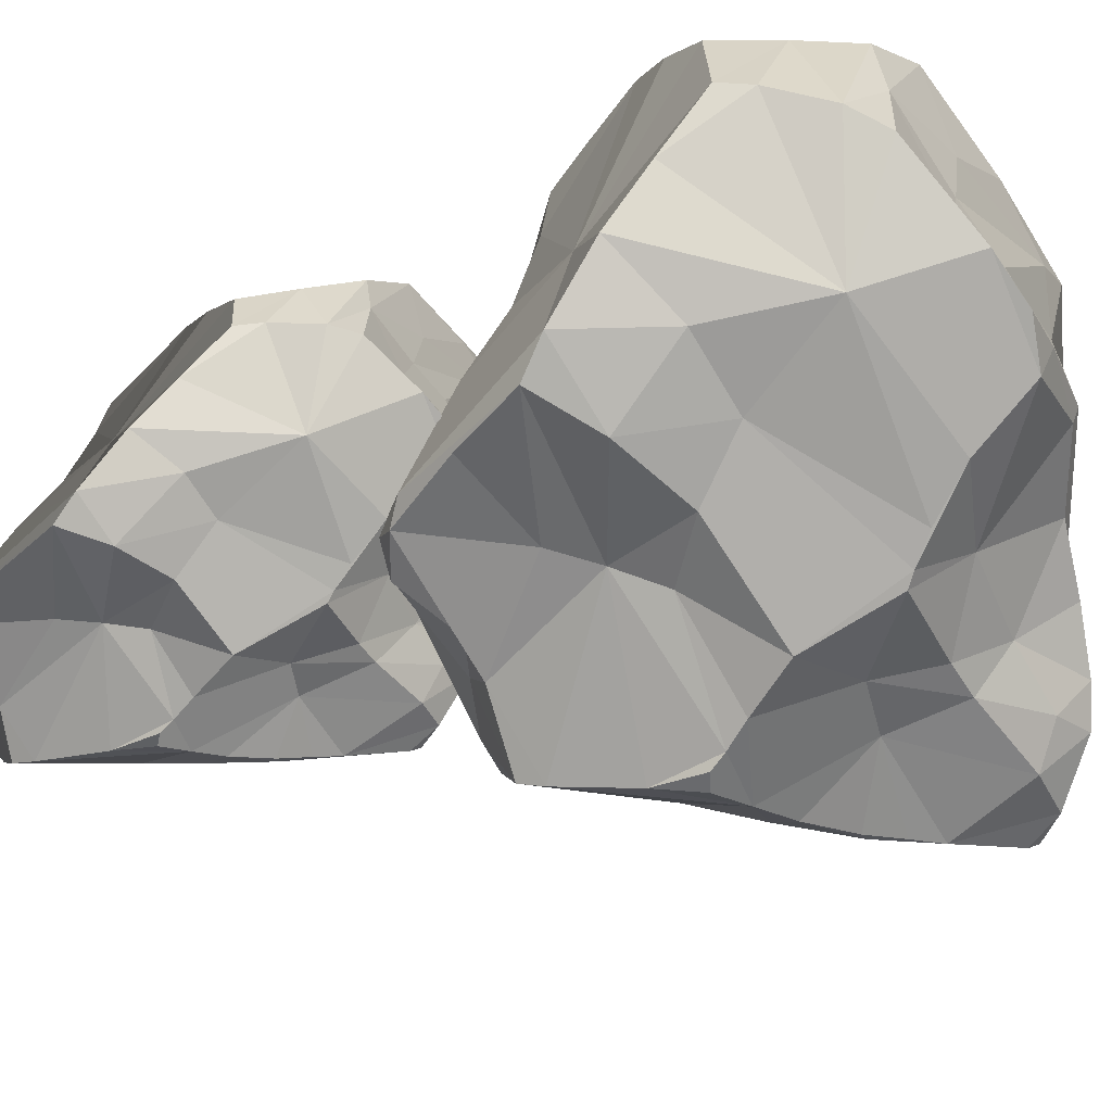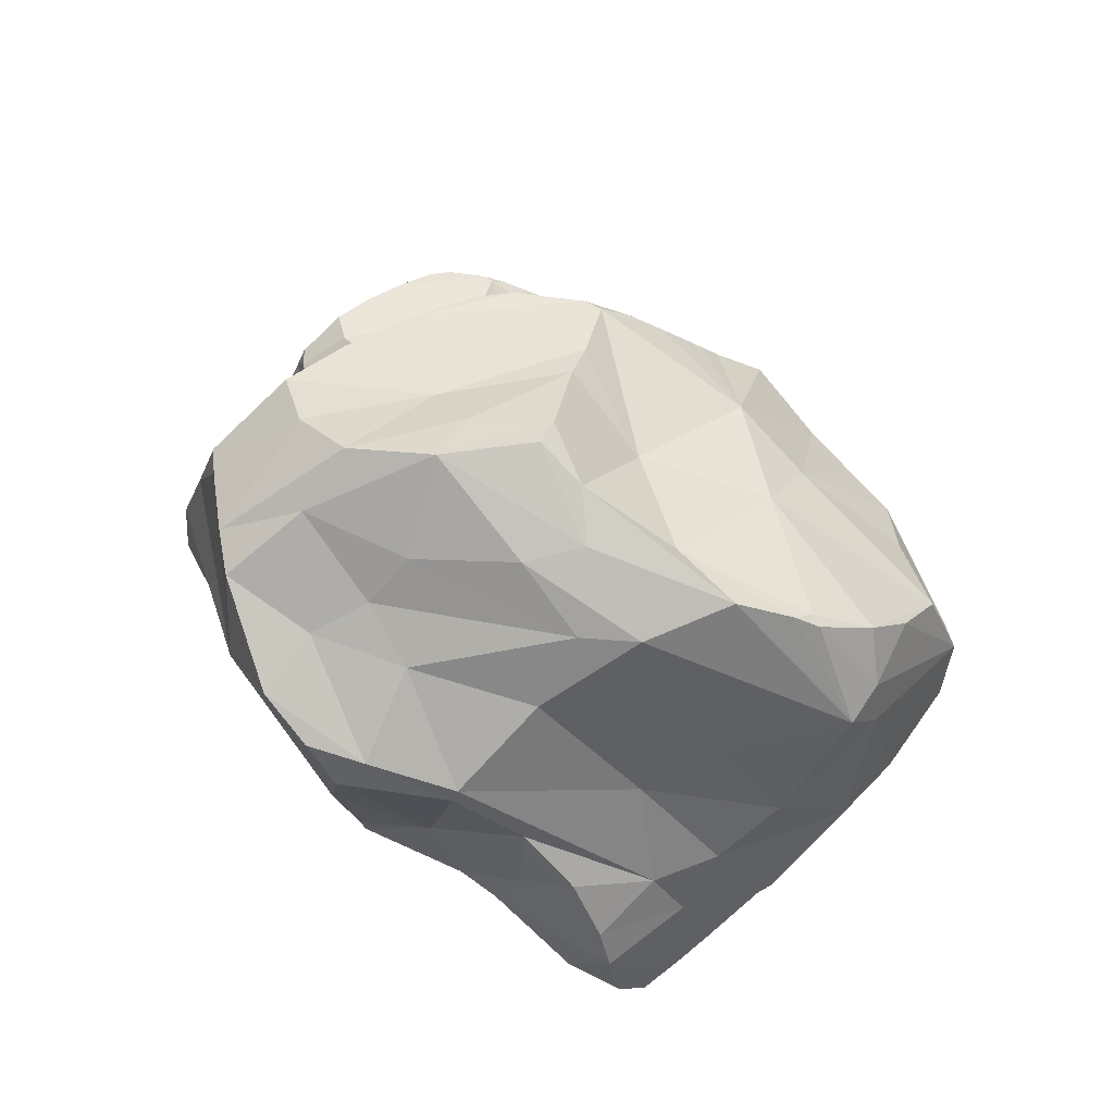
<metadata>
{"format":"obj","ext":"obj","renderer":"f3d","projection":"perspective","resolution":1024,"background":"white","views":[{"elev":-61.5,"azim":118.8,"up":"+Y"},{"elev":-75.8,"azim":132.0,"up":"+Z"}]}
</metadata>
<code>
o Cube
v 0.5792 0.5531 0.556
v 0.5074 0.6408 0.4477
v 0.4837 -0.741 0.5219
v 0.7426 -0.6454 0.7852
v 0.4403 -0.4623 0.9794
v -0.6173 0.4676 0.6953
v -0.5246 0.6833 0.6519
v -0.6817 0.7331 0.5441
v -0.488 -0.5097 0.6305
v 0.6677 0.6278 -0.3664
v 0.8934 0.2923 -0.4322
v 0.9835 0.03735 -0.7066
v 0.8032 0.231 -0.7793
v 0.6301 -0.0334 -0.7715
v 0.2079 -0.7658 -0.5135
v -0.3281 0.6978 -0.6939
v -0.7281 0.61 -0.467
v -0.5723 0.8689 -0.4162
v -0.4698 0.8005 -0.5731
v -0.4239 -0.5682 -0.3683
v -0.4195 -0.7335 0.02798
v -0.8453 -0.2594 -0.3243
v -0.6783 -0.2428 -0.4367
v -0.493 -0.4101 -0.5508
v -0.002322 -0.8512 -0.2357
v -0.227 -0.7787 -0.01949
v -0.4487 -0.7028 -0.2263
v 0.007007 -0.4421 -0.7491
v 0.4272 -0.6279 -0.8
v 0.6185 -0.6146 -0.781
v 1.106 -0.6219 0.01917
v 0.263 0.02893 0.831
v 0.8493 0.2607 0.3259
v -0.3965 -0.05145 -0.5411
v -0.6896 0.1961 0.4665
v -0.7809 -0.124 0.3733
v -0.6968 -0.3328 0.4553
v -0.3893 -0.02553 0.6627
v -0.5614 0.515 0.7133
v 1.21 -0.3272 -0.3514
v 1.161 -0.3557 -0.4483
v 0.654 -0.4078 -0.7234
v -0.6433 0.9547 -0.214
v -1.031 0.4906 -0.003824
v -0.1297 0.2969 0.7557
v -0.8299 -0.4764 0.2139
v -1.032 -0.435 -0.1575
v -1.025 -0.5767 -0.1668
v 0.4192 0.2094 -0.8305
v 0.01908 0.308 -0.8435
v -0.4451 0.2147 -0.6012
v 0.7121 0.7909 -0.06254
v 0.5245 0.8767 0.07133
v 0.3818 0.9285 0.1555
v 1.081 0.3555 -0.09251
v 1.165 0.1553 -0.2148
v -0.2451 -0.1615 0.742
v -0.3375 -0.4145 0.8381
v 0.5676 -0.7601 -0.0803
v 0.001377 -0.9174 0.07992
v 0.2481 -0.7983 0.2758
v 0.3671 -0.7584 0.4003
v -0.09781 -0.9268 0.2566
v -0.1481 -0.9427 0.3443
v -0.1717 -0.9598 0.4018
v -0.1573 -0.9284 0.5717
v -0.2312 -0.9513 0.4337
v -0.3683 -0.8718 0.3774
v 0.02361 -0.4025 -0.7778
v 0.05787 -0.0558 -0.7733
v 0.1492 0.1792 -0.8324
v 0.2701 -0.5384 -0.7992
v 0.398 -0.2611 -0.7654
v -0.7194 0.04658 0.4068
v -0.8393 -0.2773 0.2071
v -1.057 0.001041 -0.01506
v -1.051 -0.0973 -0.08533
v -1.066 -0.05627 -0.07098
v -1.035 0.2873 -0.06294
v -1.039 -0.3067 -0.1359
v 0.21 0.9146 -0.1392
v 0.1768 1.01 0.3033
v -0.06976 0.9212 -0.16
v -0.08164 1.004 0.2466
v -0.01568 0.8167 -0.3671
v -0.2712 1.016 0.185
v -0.4057 1.028 0.1326
v 0.3083 -0.3733 0.9985
v 0.2314 -0.3195 0.9855
v 0.2104 0.2682 0.8106
v 0.1105 0.006148 0.8442
v -0.04841 -0.09221 0.7937
v -0.2695 0.1504 0.6851
v 0.4203 0.4927 0.6625
v 0.6737 -0.6718 0.8479
v 0.5408 -0.6598 0.9217
v 0.6345 -0.5927 0.9052
v -0.5993 0.7495 0.5786
v -0.6748 0.6227 0.6503
v 0.6288 0.4689 -0.7412
v 0.7941 0.3482 -0.5967
v 0.6306 0.5225 -0.642
v 0.7227 -0.712 -0.4375
v -0.6475 0.5665 -0.593
v -0.6211 0.6917 -0.5498
v -0.6676 -0.5954 -0.376
v -0.6877 -0.4726 -0.4844
v -0.7989 -0.5313 -0.4244
v -0.3128 -0.7292 -0.2219
v 0.03402 -0.8372 -0.273
v 0.1041 -0.8098 -0.3557
v -0.09845 -0.6465 -0.4023
v -0.2552 -0.3953 -0.6155
v 0.273 -0.6598 -0.7478
v 0.4293 -0.8316 0.1172
v 0.8082 -0.7244 0.5886
v 0.8336 -0.7307 -0.07086
v 0.7101 -0.8369 0.2093
v 1.002 -0.7563 0.2283
v 0.9184 -0.7954 0.3394
v 0.3946 -0.1927 0.8669
v 0.5052 0.1633 0.5961
v 0.6664 0.3154 0.4595
v 0.6122 -0.384 0.8892
v 0.7801 0.05934 0.45
v 0.7501 -0.1745 0.6185
v -0.7709 -0.05275 -0.3789
v -0.7607 0.2012 -0.4302
v -0.6757 -0.2088 0.5662
v -0.6214 -0.1489 0.6554
v -0.5965 0.1368 0.6401
v -0.5324 -0.2578 0.696
v 1.117 -0.03578 -0.5349
v 1.042 -0.4174 -0.6132
v 0.9388 -0.4743 -0.6994
v 0.9291 -0.1786 -0.7077
v 0.6077 -0.2157 -0.7343
v -0.4905 0.986 -0.01307
v -0.8038 0.9244 0.05767
v -0.8601 0.9032 -0.01673
v -0.8569 0.7631 0.2346
v -0.9656 0.7659 0.03994
v -0.845 0.5685 0.3059
v 0.1823 0.897 0.4914
v -0.06537 0.8987 0.4327
v -0.07104 0.7796 0.5775
v 0.257 0.7444 0.6774
v -0.1028 0.6304 0.6811
v 0.2858 0.6688 0.7306
v 0.2584 0.5728 0.7643
v -0.2189 0.5545 0.7046
v -0.5049 -0.8097 0.3083
v -0.6492 -0.7611 0.1968
v -0.577 -0.6388 0.4191
v -0.821 -0.7037 0.02474
v -0.741 -0.7303 0.103
v -0.6868 -0.7336 0.1974
v -0.7631 -0.6714 -0.2702
v -0.9377 -0.6128 -0.2626
v -0.9929 -0.6193 -0.1419
v 0.3439 0.6045 -0.3751
v 0.4551 0.4736 -0.7494
v 0.1259 0.5452 -0.7089
v -0.2894 0.7055 -0.6789
v -0.2482 0.6668 -0.7314
v -0.0821 0.5769 -0.8114
v 0.3253 0.3728 -0.8104
v 0.3235 0.9474 0.2005
v 0.6766 0.6916 -0.2514
v 0.6215 0.8399 0.02187
v 0.88 0.4512 0.2783
v 0.7639 0.767 -0.0442
v 0.9266 0.6178 -0.0117
v 0.9376 0.4847 0.1448
v 0.9996 0.5177 -0.02068
v -0.06199 -0.8726 0.8083
v 0.2175 -0.7547 0.8294
v -0.03104 -0.8484 0.8786
v 0.1644 -0.5904 0.9089
v 0.3375 -0.7147 0.8237
v -0.1205 -0.6031 0.9762
v -0.04217 -0.5388 0.9939
v -0.1748 -0.5276 0.9511
v 1.217 -0.02375 -0.3422
v 1.157 -0.4739 -0.16
v 0.9605 -0.2599 0.1675
f 61 62 64
f 61 64 63
f 64 67 68
f 176 66 62
f 23 34 69
f 50 70 51
f 113 69 28
f 34 70 69
f 70 73 69
f 70 71 73
f 73 71 137
f 73 42 72
f 71 14 137
f 36 75 37
f 44 74 35
f 79 17 128
f 78 127 22
f 79 127 78
f 128 127 79
f 75 46 37
f 53 81 54
f 81 82 168
f 81 84 82
f 161 85 81
f 81 83 84
f 81 85 83
f 84 83 86
f 87 83 138
f 87 98 86
f 161 81 52
f 19 43 85
f 82 98 145
f 121 32 88
f 122 90 32
f 32 90 89
f 90 91 89
f 90 45 91
f 91 92 89
f 91 45 93
f 124 121 88
f 89 182 88
f 171 1 123
f 147 1 2
f 123 1 94
f 94 1 149
f 1 147 149
f 116 95 3
f 97 95 4
f 95 97 96
f 95 96 180
f 124 4 126
f 180 96 5
f 5 97 124
f 6 99 35
f 39 6 93
f 102 101 13
f 11 101 10
f 49 13 14
f 10 102 161
f 102 162 161
f 103 117 59
f 51 104 50
f 19 105 18
f 104 17 105
f 16 105 19
f 27 106 20
f 108 158 159
f 27 20 109
f 110 15 111
f 112 113 28
f 26 27 109
f 115 118 62
f 3 120 116
f 118 117 119
f 118 119 120
f 32 121 126
f 122 94 90
f 127 23 22
f 128 51 34
f 129 130 36
f 35 131 6
f 130 131 74
f 130 132 38
f 131 93 6
f 132 58 57
f 133 134 12
f 134 136 12
f 134 135 136
f 136 42 137
f 135 30 42
f 40 41 133
f 14 13 136
f 136 13 12
f 18 140 43
f 105 140 18
f 105 17 140
f 139 141 8
f 139 140 142
f 17 142 140
f 17 44 142
f 17 79 44
f 87 138 139
f 143 44 35
f 87 8 98
f 145 98 146
f 146 147 144
f 146 149 147
f 149 150 94
f 148 151 45
f 45 90 150
f 151 39 45
f 148 7 151
f 152 153 21
f 21 155 158
f 154 157 152
f 156 157 155
f 157 160 155
f 155 160 159
f 157 154 46
f 154 37 46
f 160 46 48
f 68 152 21
f 9 154 68
f 46 75 47
f 85 163 164
f 164 163 165
f 162 167 166
f 162 100 167
f 52 169 161
f 2 171 168
f 168 171 53
f 172 170 173
f 169 172 55
f 172 173 55
f 53 52 81
f 56 184 11
f 62 3 177
f 62 177 176
f 177 179 178
f 178 182 181
f 179 182 178
f 68 176 9
f 5 88 179
f 179 88 182
f 58 183 57
f 40 184 186
f 185 186 31
f 56 55 186
f 55 33 186
f 185 31 103
f 41 40 185
f 33 125 186
f 186 119 31
f 59 60 110
f 110 60 25
f 62 66 64
f 63 60 61
f 25 60 26
f 26 60 63
f 64 66 65
f 63 64 68
f 64 65 67
f 67 65 66
f 66 68 67
f 115 62 61
f 26 63 68 21
f 66 176 68
f 27 26 21
f 51 70 34
f 69 113 23
f 71 70 50
f 72 69 73
f 28 69 72
f 14 71 49
f 72 42 30
f 24 113 20
f 71 50 49
f 29 72 30
f 28 72 114
f 36 74 76
f 36 76 75
f 74 44 76
f 75 77 80
f 75 78 77
f 76 79 78
f 75 80 47
f 47 80 22
f 77 22 80
f 77 78 22
f 168 54 81
f 168 82 2
f 2 82 144
f 84 98 82
f 86 83 87
f 43 83 85
f 138 83 43
f 88 32 89
f 92 91 93
f 88 5 124
f 92 57 182
f 182 57 183
f 92 93 57
f 57 93 38
f 45 39 93
f 89 92 182
f 3 95 177
f 177 95 180
f 116 4 95
f 124 97 4
f 6 39 99
f 99 98 8
f 99 7 98
f 35 99 143
f 141 99 8
f 143 99 141
f 154 9 129
f 154 129 37
f 11 12 101
f 13 101 12
f 10 101 102
f 100 102 13
f 111 103 59
f 128 104 51
f 128 17 104
f 16 104 105
f 27 158 106
f 158 108 106
f 107 20 106
f 47 22 108
f 22 23 107
f 24 20 107
f 25 112 110
f 111 15 103
f 109 20 112
f 110 112 15
f 15 112 114
f 112 20 113
f 114 112 28
f 59 110 111
f 25 26 109
f 114 72 29
f 114 29 30
f 115 59 118
f 3 62 120
f 62 118 120
f 59 117 118
f 120 119 4
f 116 120 4
f 121 124 126
f 123 122 125
f 123 125 33
f 126 4 119
f 126 186 125
f 94 122 123
f 127 34 23
f 127 128 34
f 24 23 113
f 24 107 23
f 37 129 36
f 36 130 74
f 35 74 131
f 130 129 132
f 129 9 132
f 130 38 131
f 131 38 93
f 38 132 57
f 185 103 41
f 11 133 12
f 133 41 134
f 134 41 103
f 14 136 137
f 42 136 135
f 135 103 30
f 133 11 184
f 140 139 138
f 87 139 8
f 139 142 141
f 144 145 146
f 146 148 149
f 146 98 7
f 149 148 150
f 148 45 150
f 94 150 90
f 157 153 152
f 151 7 39
f 21 153 156
f 21 156 155
f 157 156 153
f 155 159 158
f 48 159 160
f 48 46 47
f 160 157 46
f 68 154 152
f 108 159 47
f 161 162 163
f 85 161 163
f 16 164 165
f 104 16 165
f 166 165 163
f 166 163 162
f 104 166 50
f 167 100 13
f 162 102 100
f 167 13 49
f 167 49 50
f 164 19 85
f 19 164 16
f 161 169 10
f 53 170 52
f 170 172 52
f 53 173 170
f 53 171 173
f 169 52 172
f 10 169 11
f 11 169 55
f 173 171 174
f 55 173 175
f 175 173 174
f 55 56 11
f 175 174 55
f 53 54 168
f 171 2 1
f 171 123 33
f 9 176 178
f 176 177 178
f 178 181 9
f 181 183 9
f 180 5 179
f 186 184 56
f 185 40 186
f 103 31 117
f 40 133 184
f 119 186 126
f 61 60 115
f 60 59 115
f 15 114 30 103
f 42 73 137
f 78 75 76
f 79 76 44
f 145 144 82
f 86 98 84
f 97 5 96
f 39 7 99
f 108 22 107
f 106 108 107
f 27 21 158
f 112 25 109
f 171 33 55 174
f 31 119 117
f 126 122 32
f 125 122 126
f 58 132 9
f 135 134 103
f 140 138 43
f 142 143 141
f 44 143 142
f 18 43 19
f 147 2 144
f 148 146 7
f 47 159 48
f 166 104 165
f 50 166 167
f 179 177 180
f 182 183 181
f 58 9 183
o Cube.002
v 0.8154 0.3143 1.858
v 0.7746 0.3642 1.762
v 0.7611 -0.4211 1.828
v 0.9082 -0.3668 2.062
v 0.7364 -0.2628 2.234
v 0.1354 0.2657 1.982
v 0.1881 0.3883 1.943
v 0.0988 0.4166 1.848
v 0.2089 -0.2897 1.924
v 0.8657 0.3568 1.04
v 0.9939 0.1661 0.9816
v 1.045 0.02123 0.7381
v 0.9427 0.1313 0.6736
v 0.8443 -0.01898 0.6805
v 0.6044 -0.4352 0.9094
v 0.2998 0.3965 0.7494
v 0.07241 0.3467 0.9507
v 0.161 0.4938 0.9958
v 0.2192 0.4549 0.8566
v 0.2453 -0.3229 1.038
v 0.2478 -0.4169 1.39
v 0.005813 -0.1474 1.077
v 0.1007 -0.138 0.9776
v 0.2061 -0.2331 0.8763
v 0.4849 -0.4838 1.156
v 0.3572 -0.4425 1.348
v 0.2312 -0.3994 1.164
v 0.4902 -0.2512 0.7004
v 0.729 -0.3569 0.6552
v 0.8377 -0.3493 0.6721
v 1.115 -0.3534 1.382
v 0.6357 0.01644 2.102
v 0.9689 0.1482 1.654
v 0.2609 -0.02924 0.8849
v 0.0943 0.1114 1.779
v 0.04243 -0.07048 1.696
v 0.09024 -0.1891 1.769
v 0.265 -0.01451 1.953
v 0.1672 0.2927 1.998
v 1.174 -0.1859 1.053
v 1.146 -0.2021 0.9673
v 0.8579 -0.2318 0.7232
v 0.1206 0.5425 1.175
v -0.09992 0.2788 1.362
v 0.4125 0.1688 2.035
v 0.0146 -0.2708 1.555
v -0.1004 -0.2472 1.225
v -0.09634 -0.3278 1.217
v 0.7244 0.119 0.6282
v 0.4971 0.1751 0.6167
v 0.2333 0.122 0.8316
v 0.8909 0.4495 1.31
v 0.7843 0.4982 1.428
v 0.7032 0.5277 1.503
v 1.101 0.202 1.283
v 1.148 0.08825 1.174
v 0.3469 -0.09179 2.023
v 0.2944 -0.2356 2.109
v 0.8088 -0.432 1.294
v 0.487 -0.5214 1.436
v 0.6272 -0.4537 1.61
v 0.6949 -0.431 1.72
v 0.4306 -0.5267 1.593
v 0.4021 -0.5357 1.67
v 0.3886 -0.5455 1.722
v 0.3968 -0.5276 1.872
v 0.3548 -0.5406 1.75
v 0.2769 -0.4954 1.7
v 0.4996 -0.2287 0.6749
v 0.5191 -0.03171 0.6789
v 0.571 0.1018 0.6265
v 0.6397 -0.306 0.656
v 0.7124 -0.1484 0.6859
v 0.07739 0.02647 1.726
v 0.009261 -0.1576 1.549
v -0.1144 0.000591 1.352
v -0.1113 -0.0553 1.289
v -0.1194 -0.03198 1.302
v -0.1021 0.1633 1.309
v -0.1041 -0.1743 1.244
v 0.6055 0.5198 1.242
v 0.5867 0.5743 1.634
v 0.4466 0.5235 1.223
v 0.4398 0.5707 1.584
v 0.4773 0.4641 1.039
v 0.3321 0.5776 1.529
v 0.2557 0.5842 1.483
v 0.6614 -0.2122 2.251
v 0.6177 -0.1816 2.239
v 0.6058 0.1524 2.084
v 0.549 0.003494 2.114
v 0.4587 -0.0524 2.069
v 0.3331 0.08549 1.973
v 0.7251 0.28 1.953
v 0.8691 -0.3818 2.117
v 0.7936 -0.375 2.183
v 0.8468 -0.3368 2.168
v 0.1456 0.426 1.878
v 0.1027 0.3539 1.942
v 0.8435 0.2665 0.7074
v 0.9375 0.1979 0.8356
v 0.8446 0.2969 0.7954
v 0.8969 -0.4046 0.9769
v 0.1182 0.3219 0.8389
v 0.1332 0.3931 0.8772
v 0.1068 -0.3383 1.031
v 0.09541 -0.2686 0.9352
v 0.0322 -0.3019 0.9885
v 0.3084 -0.4144 1.168
v 0.5056 -0.4758 1.123
v 0.5454 -0.4602 1.049
v 0.4303 -0.3674 1.008
v 0.3412 -0.2246 0.8189
v 0.6414 -0.375 0.7015
v 0.7302 -0.4726 1.469
v 0.9455 -0.4117 1.887
v 0.96 -0.4153 1.302
v 0.8897 -0.4756 1.551
v 1.055 -0.4298 1.568
v 1.008 -0.452 1.666
v 0.7105 -0.1095 2.134
v 0.7733 0.0928 1.894
v 0.8649 0.1792 1.773
v 0.8341 -0.2182 2.154
v 0.9296 0.03372 1.764
v 0.9125 -0.09919 1.914
v 0.04812 -0.02998 1.029
v 0.05388 0.1143 0.9834
v 0.1022 -0.1187 1.867
v 0.1331 -0.0846 1.947
v 0.1472 0.07777 1.933
v 0.1836 -0.1465 1.983
v 1.121 -0.02033 0.8905
v 1.078 -0.2372 0.821
v 1.02 -0.2695 0.7445
v 1.014 -0.1015 0.7371
v 0.8316 -0.1226 0.7135
v 0.2075 0.5603 1.353
v 0.02943 0.5253 1.416
v -0.002589 0.5133 1.35
v -0.000775 0.4337 1.573
v -0.06256 0.4352 1.4
v 0.006024 0.3231 1.636
v 0.5898 0.5098 1.801
v 0.4491 0.5107 1.749
v 0.4458 0.4431 1.877
v 0.6323 0.4231 1.966
v 0.4278 0.3582 1.969
v 0.6487 0.3801 2.013
v 0.6331 0.3255 2.043
v 0.3618 0.3151 1.99
v 0.1993 -0.4602 1.639
v 0.1173 -0.4325 1.54
v 0.1583 -0.363 1.737
v 0.01963 -0.3999 1.387
v 0.06509 -0.415 1.456
v 0.09592 -0.4169 1.54
v 0.05257 -0.3816 1.125
v -0.04666 -0.3483 1.132
v -0.07807 -0.3519 1.239
v 0.6817 0.3435 1.032
v 0.7449 0.2691 0.7001
v 0.5578 0.3098 0.736
v 0.3218 0.4009 0.7627
v 0.3452 0.379 0.7161
v 0.4396 0.3279 0.6452
v 0.6711 0.2119 0.646
v 0.6701 0.5384 1.543
v 0.8708 0.3931 1.142
v 0.8394 0.4773 1.384
v 0.9863 0.2564 1.612
v 0.9203 0.4359 1.326
v 1.013 0.3511 1.355
v 1.019 0.2755 1.493
v 1.054 0.2942 1.347
v 0.451 -0.4959 2.082
v 0.6098 -0.4289 2.101
v 0.4686 -0.4822 2.145
v 0.5797 -0.3356 2.171
v 0.678 -0.4062 2.096
v 0.4178 -0.3427 2.231
v 0.4623 -0.3062 2.247
v 0.3869 -0.2998 2.209
v 1.178 -0.0135 1.061
v 1.144 -0.2693 1.223
v 1.032 -0.1477 1.514
f 247 248 250
f 247 250 249
f 250 253 254
f 362 252 248
f 209 220 255
f 236 256 237
f 299 255 214
f 220 256 255
f 256 259 255
f 256 257 259
f 259 257 323
f 259 228 258
f 257 200 323
f 222 261 223
f 230 260 221
f 265 203 314
f 264 313 208
f 265 313 264
f 314 313 265
f 261 232 223
f 239 267 240
f 267 268 354
f 267 270 268
f 347 271 267
f 267 269 270
f 267 271 269
f 270 269 272
f 273 269 324
f 273 284 272
f 347 267 238
f 205 229 271
f 268 284 331
f 307 218 274
f 308 276 218
f 218 276 275
f 276 277 275
f 276 231 277
f 277 278 275
f 277 231 279
f 310 307 274
f 275 368 274
f 357 187 309
f 333 187 188
f 309 187 280
f 280 187 335
f 187 333 335
f 302 281 189
f 283 281 190
f 281 283 282
f 281 282 366
f 310 190 312
f 366 282 191
f 191 283 310
f 192 285 221
f 225 192 279
f 288 287 199
f 197 287 196
f 235 199 200
f 196 288 347
f 288 348 347
f 289 303 245
f 237 290 236
f 205 291 204
f 290 203 291
f 202 291 205
f 213 292 206
f 294 344 345
f 213 206 295
f 296 201 297
f 298 299 214
f 212 213 295
f 301 304 248
f 189 306 302
f 304 303 305
f 304 305 306
f 218 307 312
f 308 280 276
f 313 209 208
f 314 237 220
f 315 316 222
f 221 317 192
f 316 317 260
f 316 318 224
f 317 279 192
f 318 244 243
f 319 320 198
f 320 322 198
f 320 321 322
f 322 228 323
f 321 216 228
f 226 227 319
f 200 199 322
f 322 199 198
f 204 326 229
f 291 326 204
f 291 203 326
f 325 327 194
f 325 326 328
f 203 328 326
f 203 230 328
f 203 265 230
f 273 324 325
f 329 230 221
f 273 194 284
f 331 284 332
f 332 333 330
f 332 335 333
f 335 336 280
f 334 337 231
f 231 276 336
f 337 225 231
f 334 193 337
f 338 339 207
f 207 341 344
f 340 343 338
f 342 343 341
f 343 346 341
f 341 346 345
f 343 340 232
f 340 223 232
f 346 232 234
f 254 338 207
f 195 340 254
f 232 261 233
f 271 349 350
f 350 349 351
f 348 353 352
f 348 286 353
f 238 355 347
f 188 357 354
f 354 357 239
f 358 356 359
f 355 358 241
f 358 359 241
f 239 238 267
f 242 370 197
f 248 189 363
f 248 363 362
f 363 365 364
f 364 368 367
f 365 368 364
f 254 362 195
f 191 274 365
f 365 274 368
f 244 369 243
f 226 370 372
f 371 372 217
f 242 241 372
f 241 219 372
f 371 217 289
f 227 226 371
f 219 311 372
f 372 305 217
f 245 246 296
f 296 246 211
f 248 252 250
f 249 246 247
f 211 246 212
f 212 246 249
f 250 252 251
f 249 250 254
f 250 251 253
f 253 251 252
f 252 254 253
f 301 248 247
f 212 249 254 207
f 252 362 254
f 213 212 207
f 237 256 220
f 255 299 209
f 257 256 236
f 258 255 259
f 214 255 258
f 200 257 235
f 258 228 216
f 210 299 206
f 257 236 235
f 215 258 216
f 214 258 300
f 222 260 262
f 222 262 261
f 260 230 262
f 261 263 266
f 261 264 263
f 262 265 264
f 261 266 233
f 233 266 208
f 263 208 266
f 263 264 208
f 354 240 267
f 354 268 188
f 188 268 330
f 270 284 268
f 272 269 273
f 229 269 271
f 324 269 229
f 274 218 275
f 278 277 279
f 274 191 310
f 278 243 368
f 368 243 369
f 278 279 243
f 243 279 224
f 231 225 279
f 275 278 368
f 189 281 363
f 363 281 366
f 302 190 281
f 310 283 190
f 192 225 285
f 285 284 194
f 285 193 284
f 221 285 329
f 327 285 194
f 329 285 327
f 340 195 315
f 340 315 223
f 197 198 287
f 199 287 198
f 196 287 288
f 286 288 199
f 297 289 245
f 314 290 237
f 314 203 290
f 202 290 291
f 213 344 292
f 344 294 292
f 293 206 292
f 233 208 294
f 208 209 293
f 210 206 293
f 211 298 296
f 297 201 289
f 295 206 298
f 296 298 201
f 201 298 300
f 298 206 299
f 300 298 214
f 245 296 297
f 211 212 295
f 300 258 215
f 300 215 216
f 301 245 304
f 189 248 306
f 248 304 306
f 245 303 304
f 306 305 190
f 302 306 190
f 307 310 312
f 309 308 311
f 309 311 219
f 312 190 305
f 312 372 311
f 280 308 309
f 313 220 209
f 313 314 220
f 210 209 299
f 210 293 209
f 223 315 222
f 222 316 260
f 221 260 317
f 316 315 318
f 315 195 318
f 316 224 317
f 317 224 279
f 224 318 243
f 371 289 227
f 197 319 198
f 319 227 320
f 320 227 289
f 200 322 323
f 228 322 321
f 321 289 216
f 319 197 370
f 326 325 324
f 273 325 194
f 325 328 327
f 330 331 332
f 332 334 335
f 332 284 193
f 335 334 336
f 334 231 336
f 280 336 276
f 343 339 338
f 337 193 225
f 207 339 342
f 207 342 341
f 343 342 339
f 341 345 344
f 234 345 346
f 234 232 233
f 346 343 232
f 254 340 338
f 294 345 233
f 347 348 349
f 271 347 349
f 202 350 351
f 290 202 351
f 352 351 349
f 352 349 348
f 290 352 236
f 353 286 199
f 348 288 286
f 353 199 235
f 353 235 236
f 350 205 271
f 205 350 202
f 347 355 196
f 239 356 238
f 356 358 238
f 239 359 356
f 239 357 359
f 355 238 358
f 196 355 197
f 197 355 241
f 359 357 360
f 241 359 361
f 361 359 360
f 241 242 197
f 361 360 241
f 239 240 354
f 357 188 187
f 357 309 219
f 195 362 364
f 362 363 364
f 364 367 195
f 367 369 195
f 366 191 365
f 372 370 242
f 371 226 372
f 289 217 303
f 226 319 370
f 305 372 312
f 247 246 301
f 246 245 301
f 201 300 216 289
f 228 259 323
f 264 261 262
f 265 262 230
f 331 330 268
f 272 284 270
f 283 191 282
f 225 193 285
f 294 208 293
f 292 294 293
f 213 207 344
f 298 211 295
f 357 219 241 360
f 217 305 303
f 312 308 218
f 311 308 312
f 244 318 195
f 321 320 289
f 326 324 229
f 328 329 327
f 230 329 328
f 204 229 205
f 333 188 330
f 334 332 193
f 233 345 234
f 352 290 351
f 236 352 353
f 365 363 366
f 368 369 367
f 244 195 369

</code>
